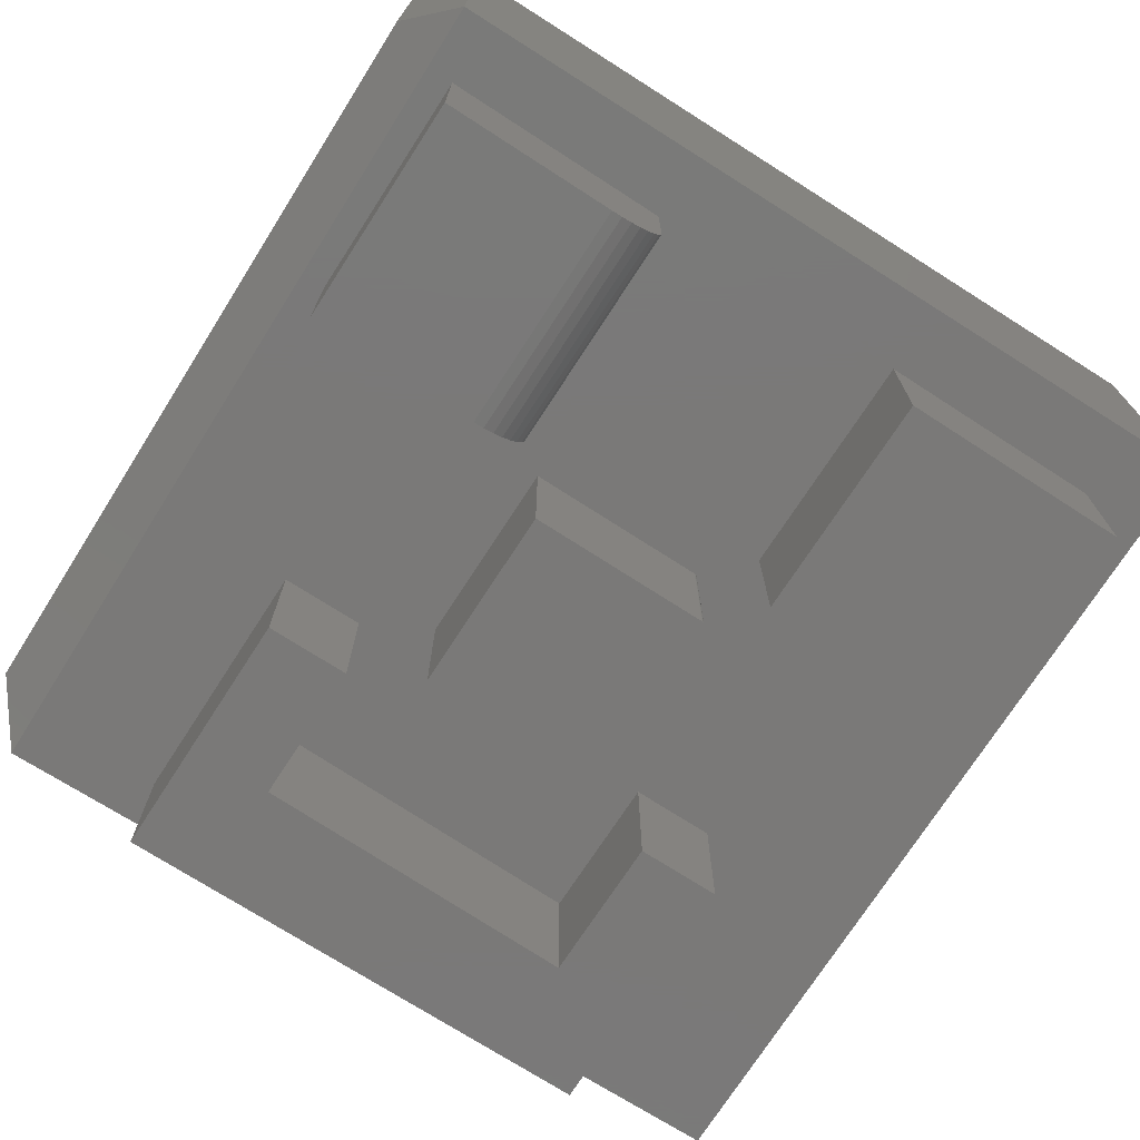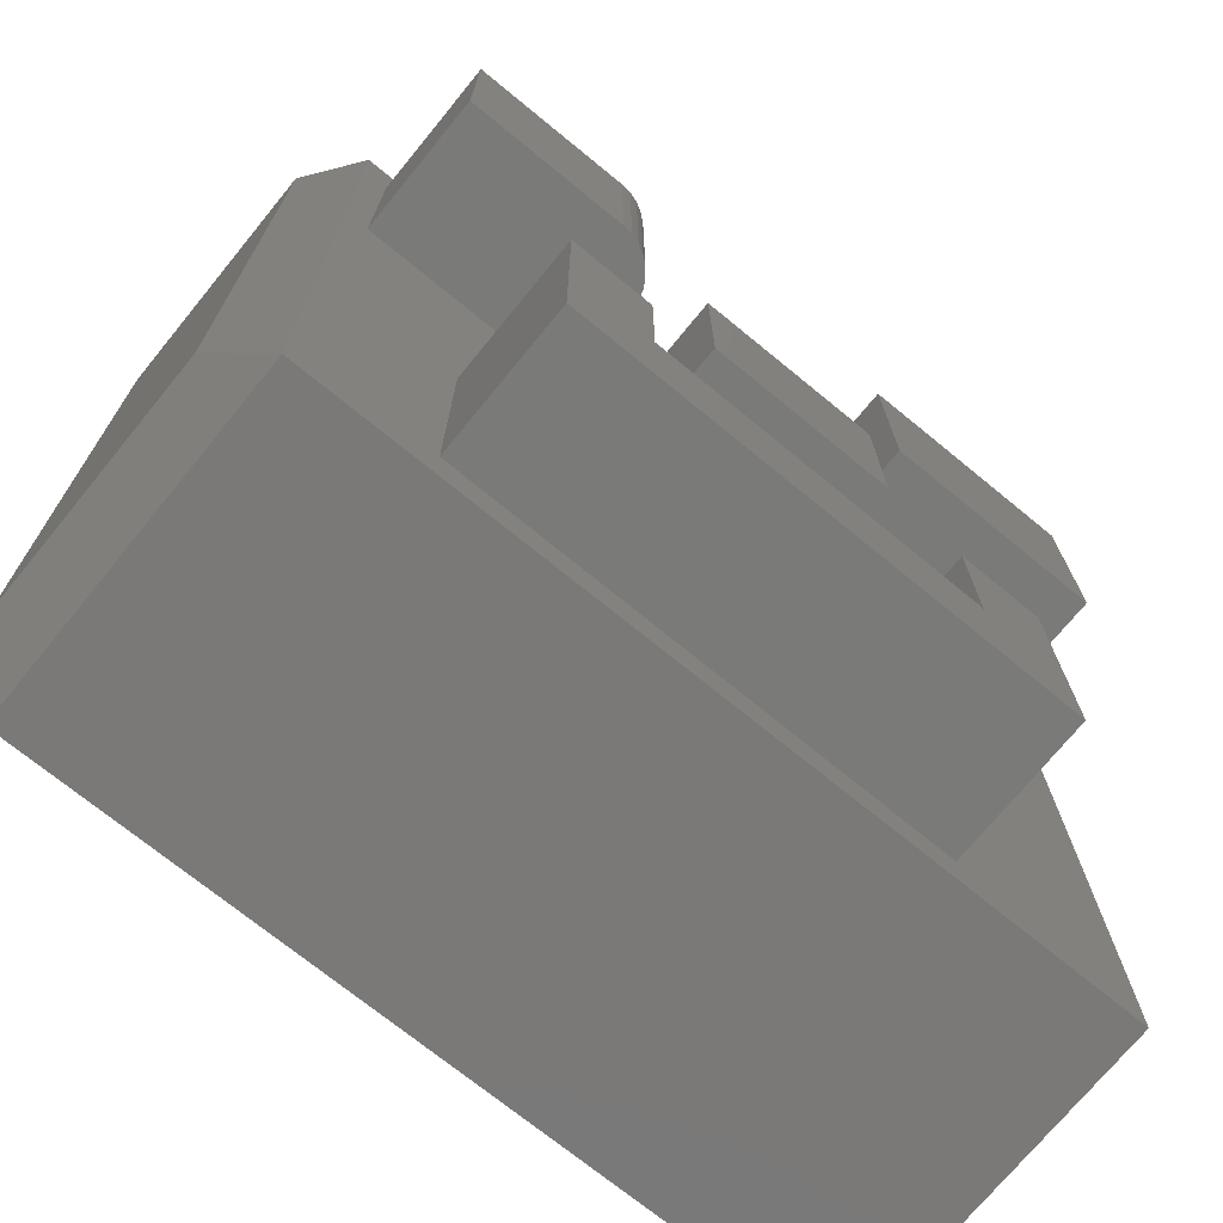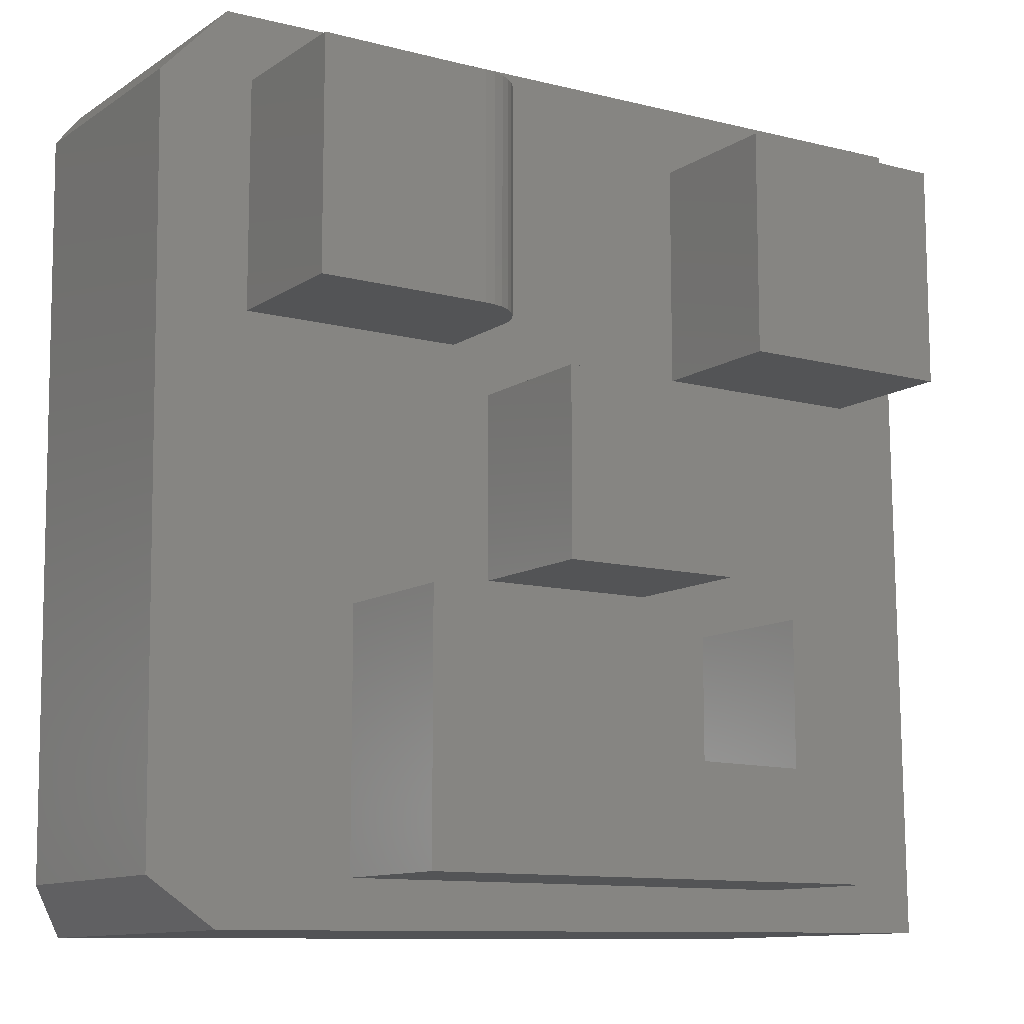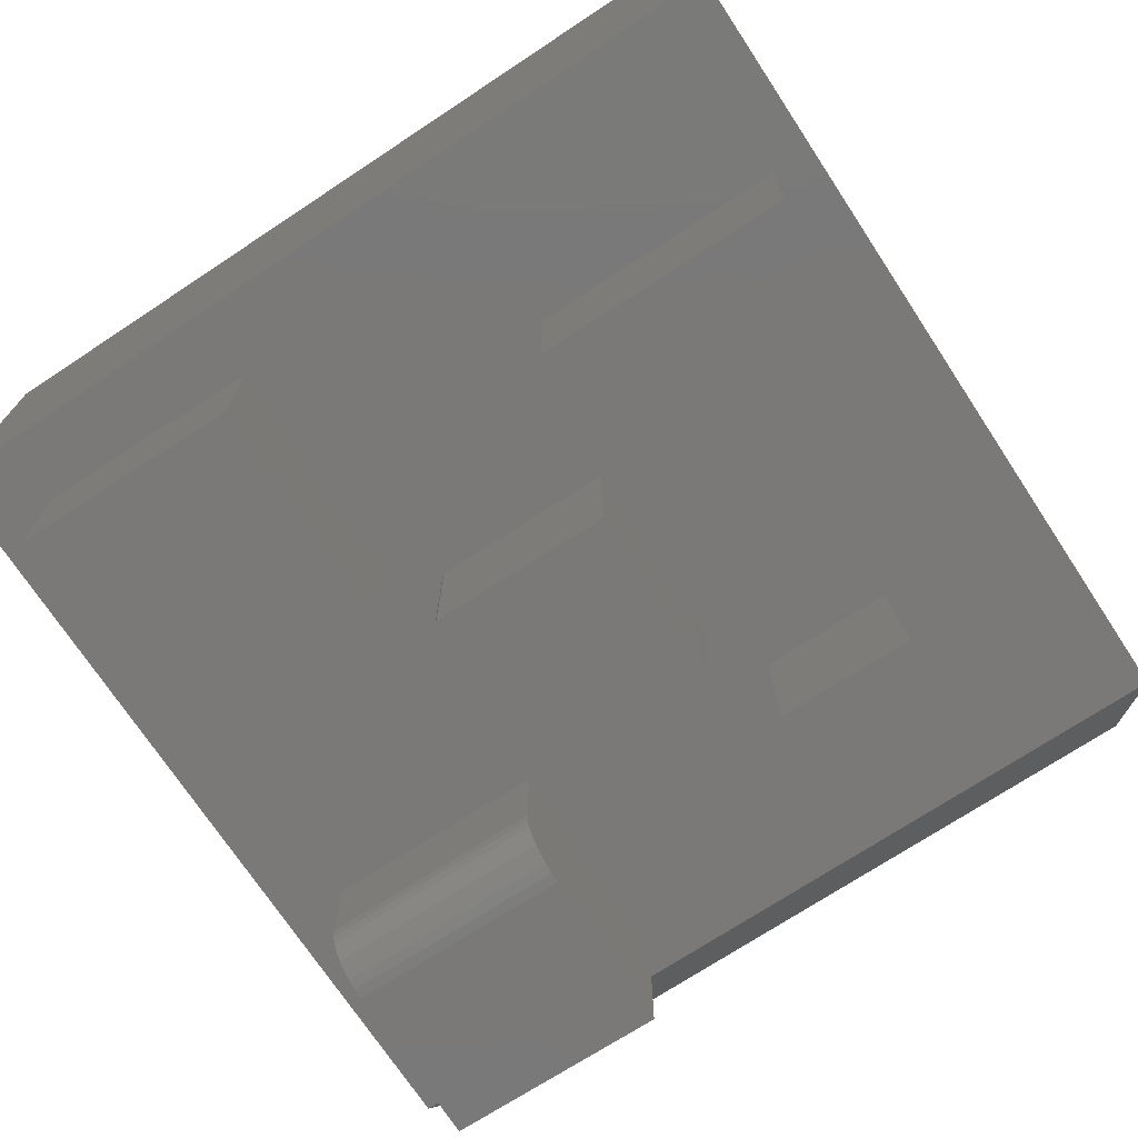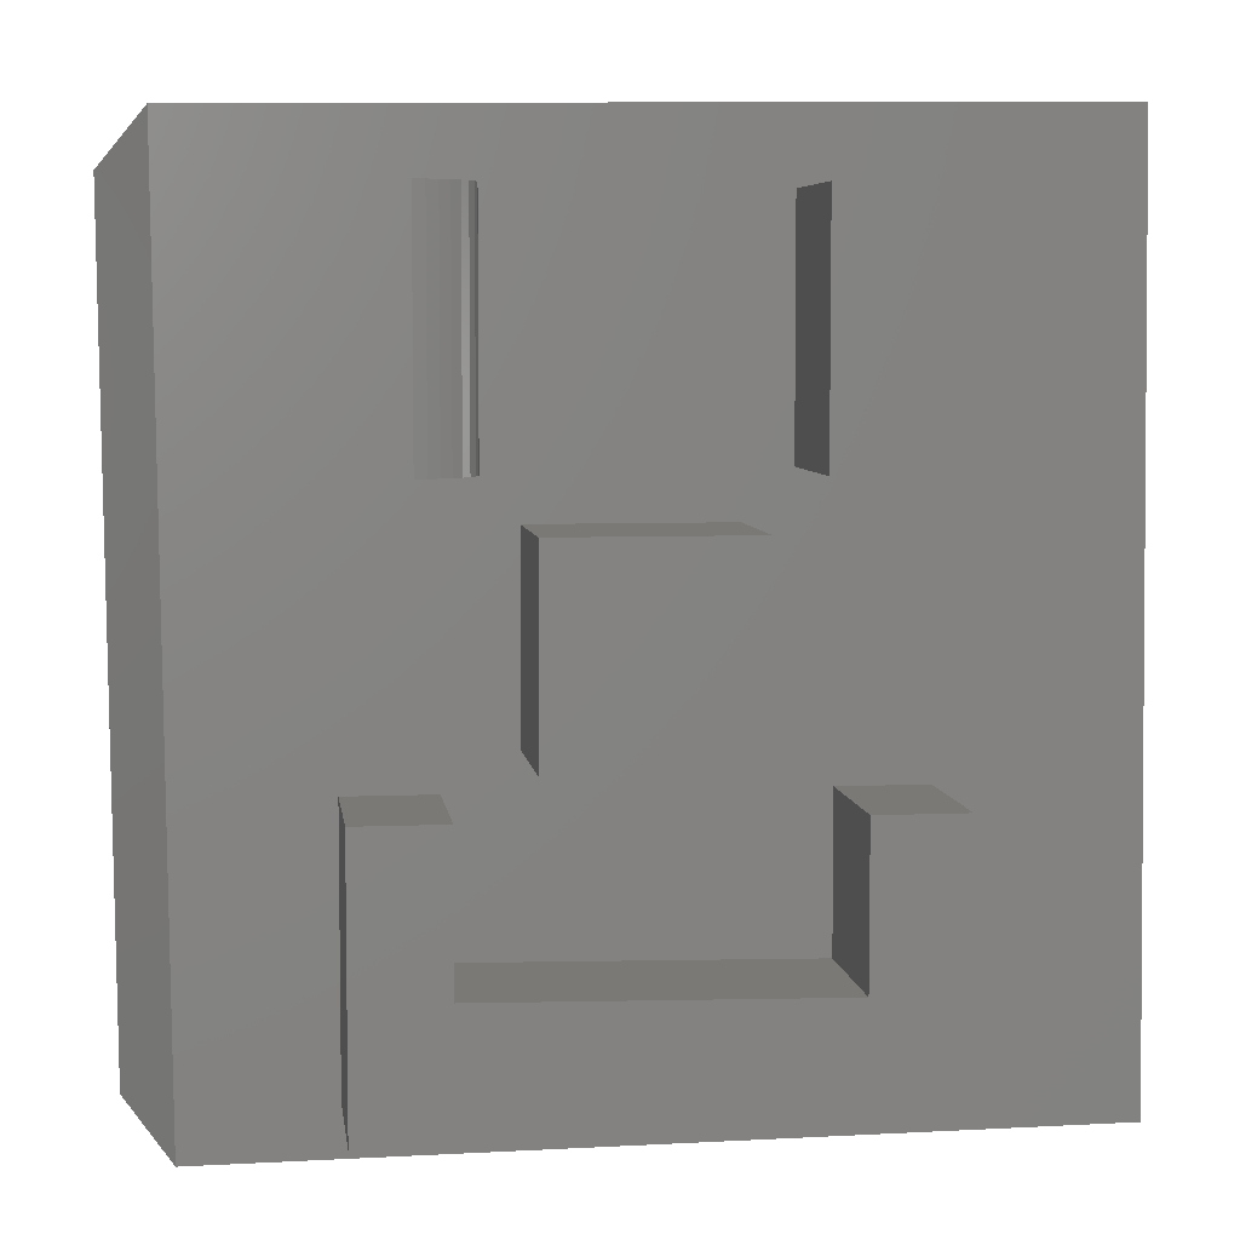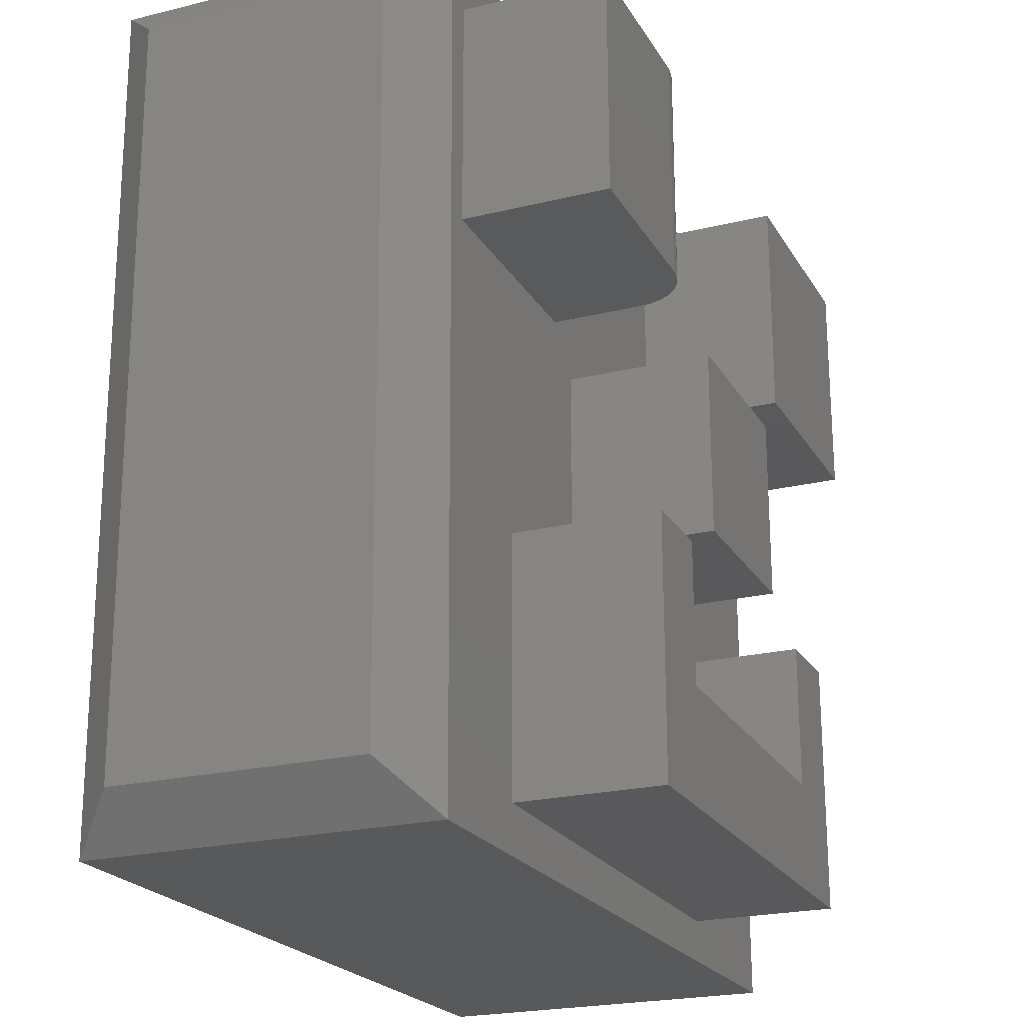
<metadata>
{"format":"stl","ext":"stl","renderer":"f3d","projection":"perspective","resolution":1024,"background":"white","views":[{"elev":-72.5,"azim":-32.9,"up":"+Y"},{"elev":-72.8,"azim":-39.3,"up":"+Z"},{"elev":-11.1,"azim":-33.0,"up":"+Z"},{"elev":-72.4,"azim":122.8,"up":"+Y"},{"elev":5.9,"azim":-7.4,"up":"+Z"},{"elev":-22.4,"azim":-67.0,"up":"+Z"}]}
</metadata>
<code>
# stl→obj: 90 verts, 176 faces
v -0.6719 8.765e-18 0.7352
v -0.6561 -1.543e-16 -0.749
v -0.625 -1.541e-33 0.2344
v -0.625 2.168e-17 0.625
v -0.2344 6.505e-17 0.625
v 0.2266 2.168e-17 0.625
v 0.6172 4.337e-17 0.625
v 0.7342 1.665e-16 0.7502
v 0.2266 0 0.2344
v 0.1484 3.556e-17 0.1562
v 0.15 3.571e-17 0.1561
v 0.1514 3.583e-17 0.1557
v 0.1528 3.59e-17 0.1549
v 0.154 3.592e-17 0.154
v 0.1549 3.59e-17 0.1528
v 0.1557 3.583e-17 0.1514
v 0.1561 3.571e-17 0.15
v 0.1562 3.556e-17 0.1484
v 0.75 3.506e-18 -0.734
v 0.6172 2.168e-17 0.2344
v 0.4297 9.604e-17 -0.2248
v 0.4297 6.021e-17 -0.5475
v 0.4297 4.926e-17 -0.6461
v 0.4297 4.727e-17 -0.6641
v -0.4219 -6.933e-33 -0.6641
v 0.2863 6.021e-17 -0.4758
v 0.2863 8.807e-17 -0.2248
v -0.2785 2.986e-17 -0.4669
v 0.1562 1.778e-17 -0.1641
v -0.2785 5.673e-17 -0.2248
v -0.1641 0 -0.1641
v -0.4219 4.876e-17 -0.2248
v -0.1641 1.778e-17 0.1562
v -0.2344 4.337e-17 0.2344
v -0.4219 1.095e-17 -0.5655
v -0.4219 -0.25 -0.5655
v -0.4219 -0.25 -0.6641
v -0.4219 -0.25 -0.2248
v -0.2785 -0.25 -0.2248
v -0.2785 -0.25 -0.4669
v 0.2863 -0.25 -0.4758
v 0.2863 -0.25 -0.2248
v 0.4297 -0.25 -0.2248
v 0.4297 -0.25 -0.5475
v 0.4297 -0.25 -0.6461
v 0.4297 -0.25 -0.6641
v 0.1562 -0.25 0.1484
v -0.1641 -0.25 -0.1641
v 0.1562 -0.25 -0.1641
v 0.1561 -0.25 0.15
v 0.1557 -0.25 0.1514
v 0.1549 -0.25 0.1528
v 0.154 -0.25 0.154
v 0.1528 -0.25 0.1549
v 0.1514 -0.25 0.1557
v 0.15 -0.25 0.1561
v 0.1484 -0.25 0.1562
v -0.1641 -0.25 0.1562
v 0.2266 -0.25 0.625
v 0.2266 -0.25 0.2344
v 0.6172 -0.25 0.625
v 0.6172 -0.25 0.2344
v -0.625 -0.25 0.2344
v -0.3281 -0.25 0.2344
v -0.625 -0.25 0.625
v -0.3281 -0.25 0.625
v -0.3098 -0.2482 0.625
v -0.2922 -0.2429 0.625
v -0.276 -0.2342 0.625
v -0.2618 -0.2225 0.625
v -0.2502 -0.2083 0.625
v -0.2415 -0.1921 0.625
v -0.2362 -0.1745 0.625
v -0.2344 -0.1562 0.625
v -0.2344 -0.1562 0.2344
v -0.2362 -0.1745 0.2344
v -0.2415 -0.1921 0.2344
v -0.2502 -0.2083 0.2344
v -0.2618 -0.2225 0.2344
v -0.276 -0.2342 0.2344
v -0.2922 -0.2429 0.2344
v -0.3098 -0.2482 0.2344
v -0.6719 0.6094 0.7352
v 0.7342 0.6094 0.7502
v -0.6561 0.6094 -0.749
v 0.75 0.6094 -0.734
v -0.7491 0.5234 0.6484
v -0.7351 0.5234 -0.6639
v -0.7491 0.08594 0.6484
v -0.7351 0.08594 -0.6639
f 1 2 3
f 1 3 4
f 1 4 5
f 1 5 6
f 1 6 7
f 1 7 8
f 9 10 11
f 9 11 12
f 9 12 13
f 9 13 14
f 9 14 15
f 9 15 16
f 9 16 17
f 9 17 18
f 19 8 7
f 19 7 20
f 19 20 21
f 19 21 22
f 19 22 23
f 19 23 24
f 19 24 25
f 19 25 2
f 26 27 28
f 28 27 29
f 28 29 30
f 30 29 31
f 30 31 32
f 32 31 33
f 9 6 10
f 10 6 5
f 10 5 33
f 33 5 34
f 33 34 32
f 32 34 3
f 32 3 35
f 35 3 2
f 35 2 25
f 21 20 27
f 27 20 9
f 27 9 29
f 29 9 18
f 36 35 37
f 37 35 25
f 38 32 36
f 36 32 35
f 39 30 38
f 38 30 32
f 28 30 40
f 40 30 39
f 41 26 40
f 40 26 28
f 27 26 42
f 42 26 41
f 43 21 42
f 42 21 27
f 44 22 43
f 43 22 21
f 45 23 44
f 44 23 22
f 46 24 45
f 45 24 23
f 37 25 46
f 46 25 24
f 43 42 44
f 44 42 41
f 44 41 36
f 36 41 40
f 36 40 38
f 38 40 39
f 44 36 45
f 45 36 37
f 45 37 46
f 47 48 49
f 50 51 52
f 50 52 53
f 50 53 54
f 50 54 55
f 50 55 56
f 50 56 57
f 58 48 47
f 58 47 50
f 58 50 57
f 57 10 58
f 58 10 33
f 49 29 47
f 47 29 18
f 10 57 11
f 11 57 56
f 11 56 12
f 12 56 55
f 12 55 13
f 13 55 54
f 13 54 14
f 14 54 53
f 14 53 15
f 15 53 52
f 15 52 16
f 16 52 51
f 16 51 17
f 17 51 50
f 17 50 18
f 18 50 47
f 58 33 48
f 48 33 31
f 48 31 49
f 49 31 29
f 59 6 60
f 60 6 9
f 61 7 59
f 59 7 6
f 62 20 61
f 61 20 7
f 60 9 62
f 62 9 20
f 60 62 59
f 59 62 61
f 63 64 65
f 65 64 66
f 66 67 68
f 66 68 69
f 66 69 70
f 66 70 71
f 66 71 72
f 66 72 73
f 66 73 74
f 66 74 5
f 66 5 4
f 66 4 65
f 75 34 74
f 74 34 5
f 34 75 76
f 34 76 77
f 34 77 78
f 34 78 79
f 34 79 80
f 34 80 81
f 34 81 82
f 34 82 64
f 34 64 63
f 34 63 3
f 75 74 76
f 76 74 73
f 76 73 77
f 77 73 72
f 77 72 78
f 78 72 71
f 78 71 79
f 79 71 70
f 79 70 80
f 80 70 69
f 80 69 81
f 81 69 68
f 81 68 82
f 82 68 67
f 82 67 64
f 64 67 66
f 65 4 63
f 63 4 3
f 83 84 85
f 85 84 86
f 84 83 8
f 8 83 1
f 85 86 2
f 2 86 19
f 87 88 89
f 89 88 90
f 1 83 89
f 89 83 87
f 1 89 2
f 2 89 90
f 85 2 88
f 88 2 90
f 83 85 87
f 87 85 88
f 86 84 19
f 19 84 8

</code>
